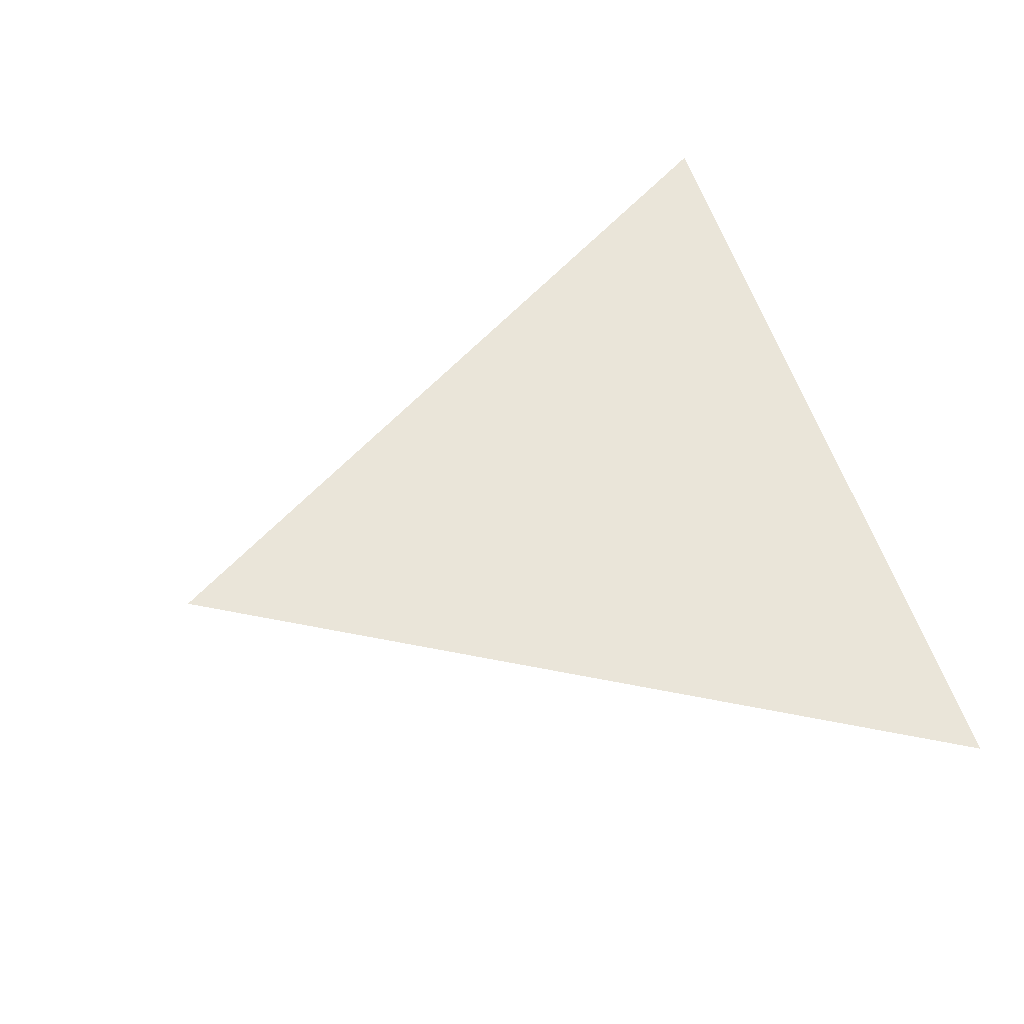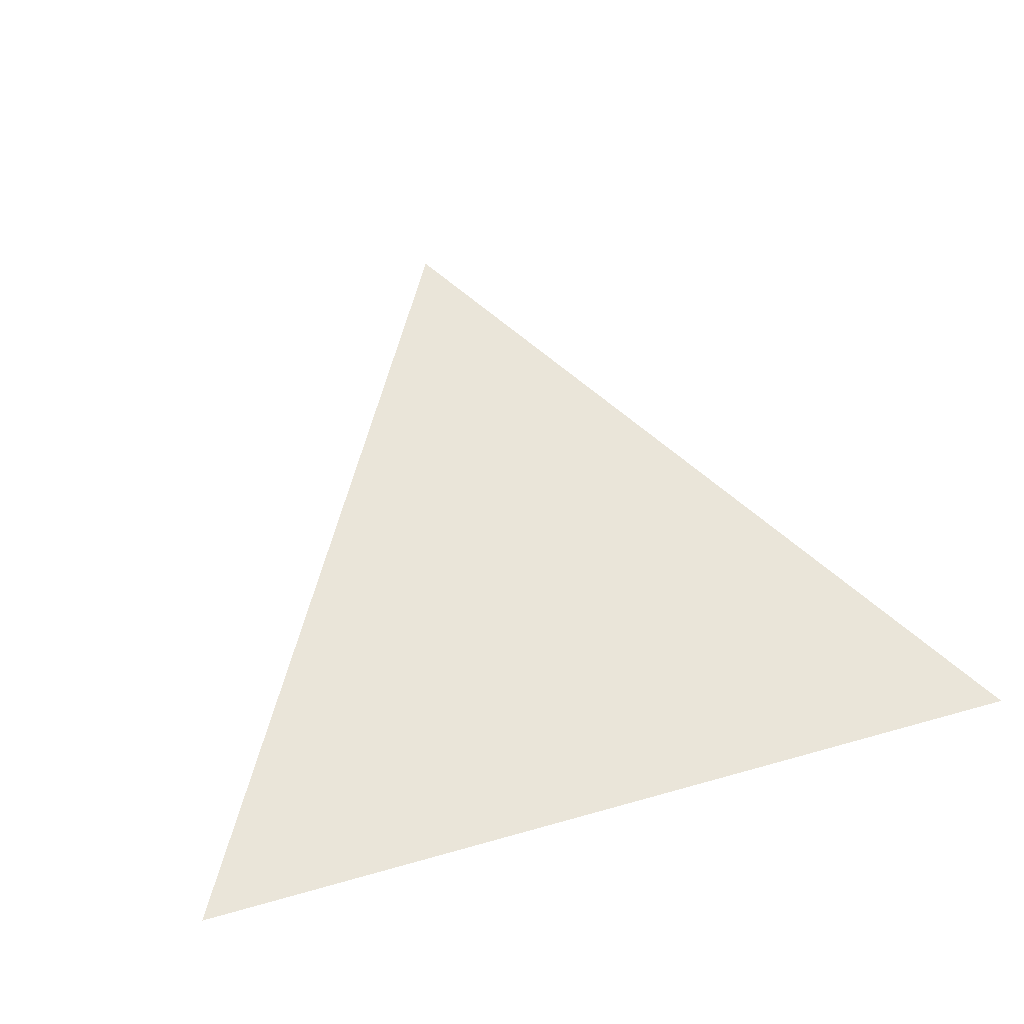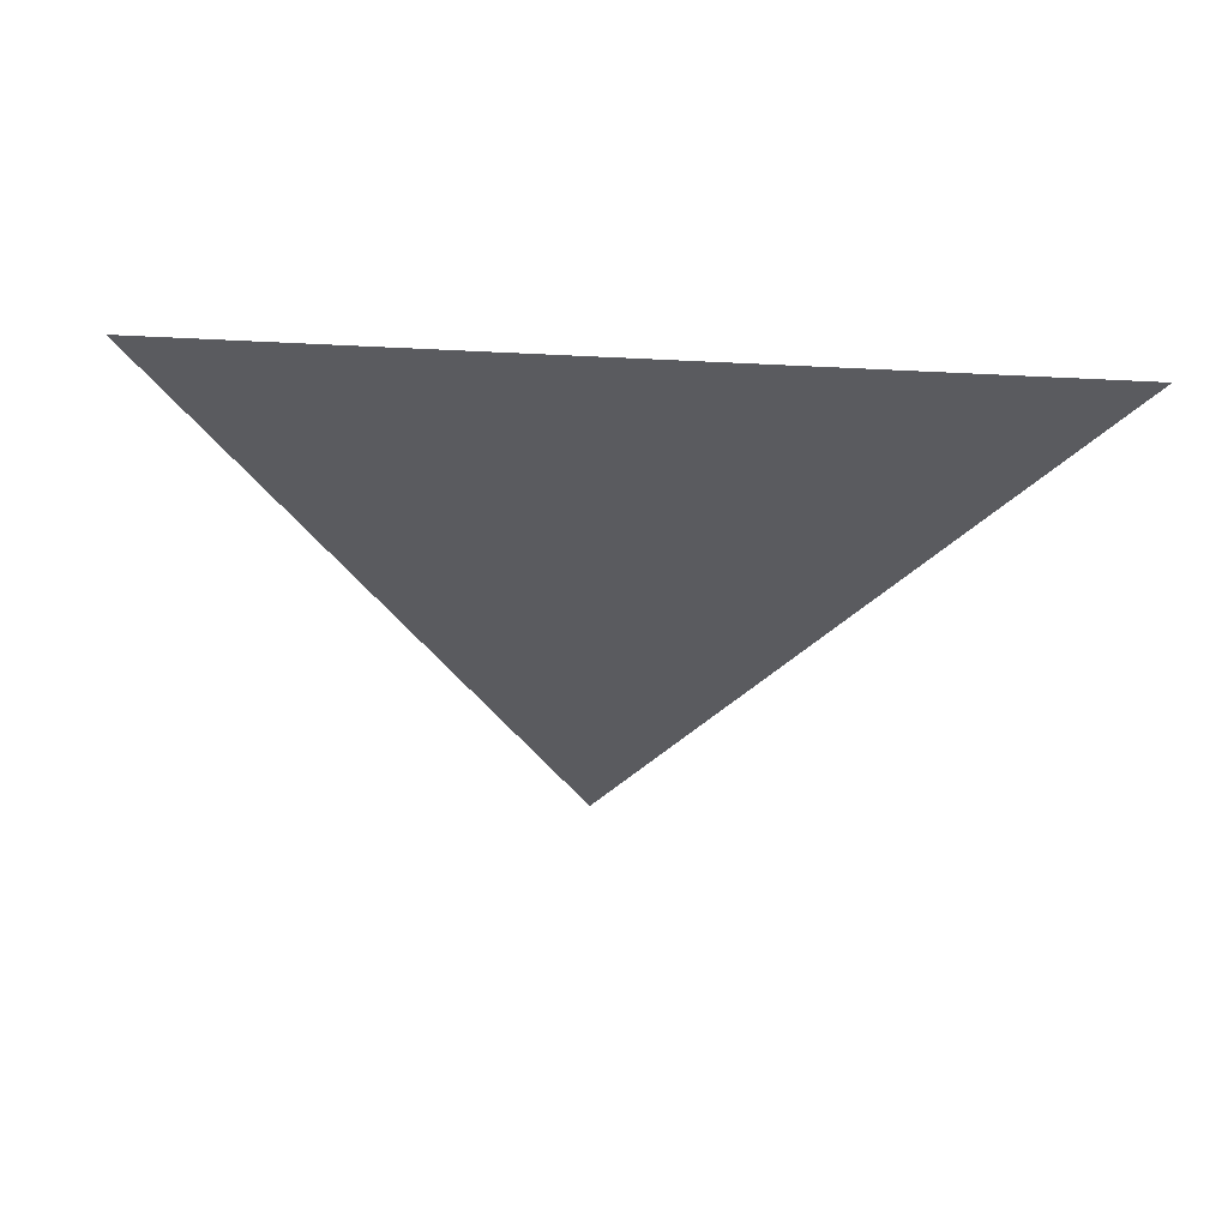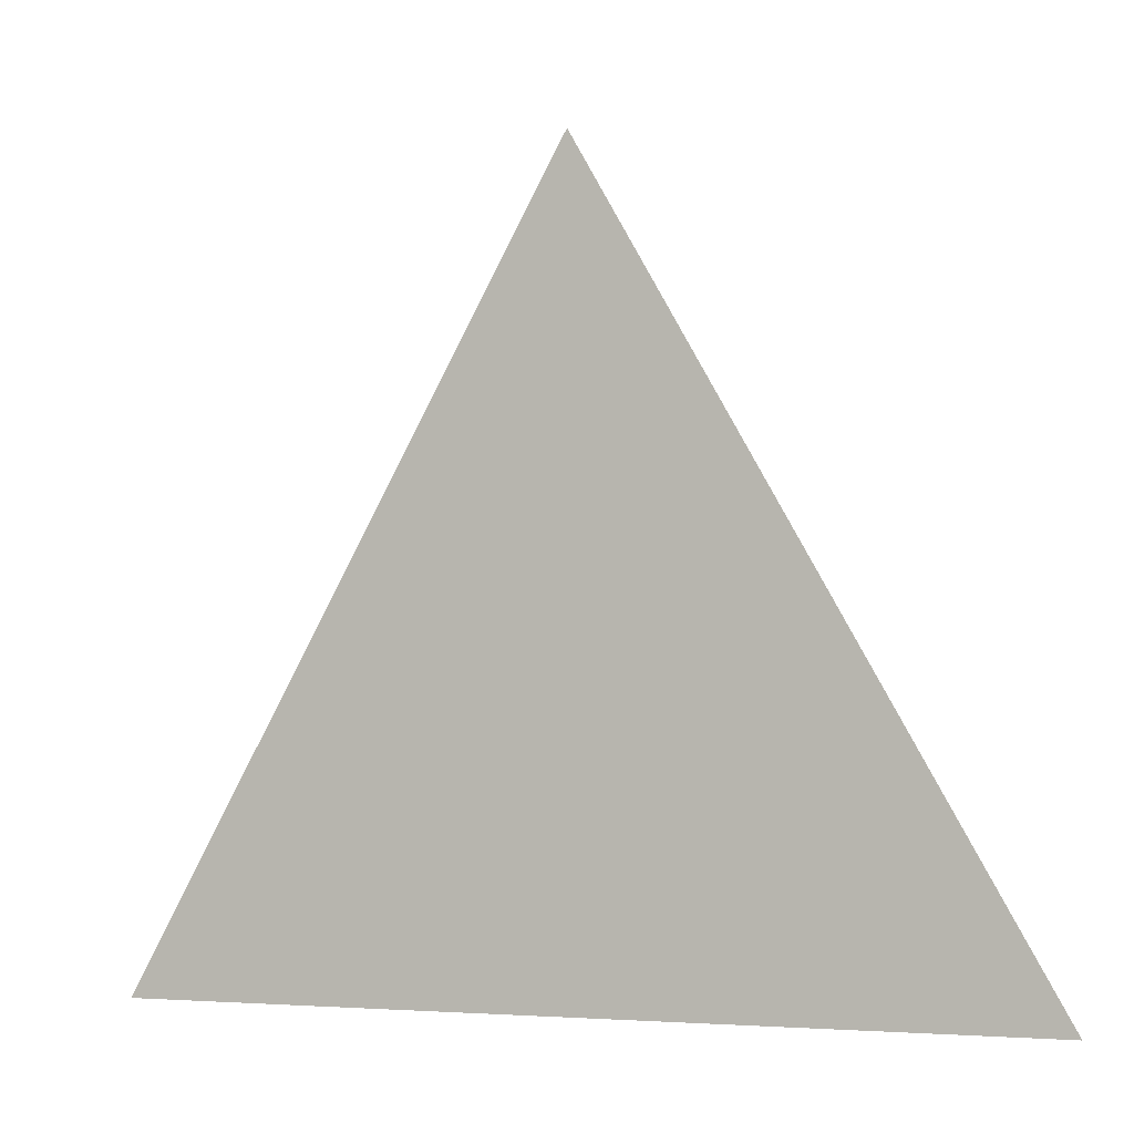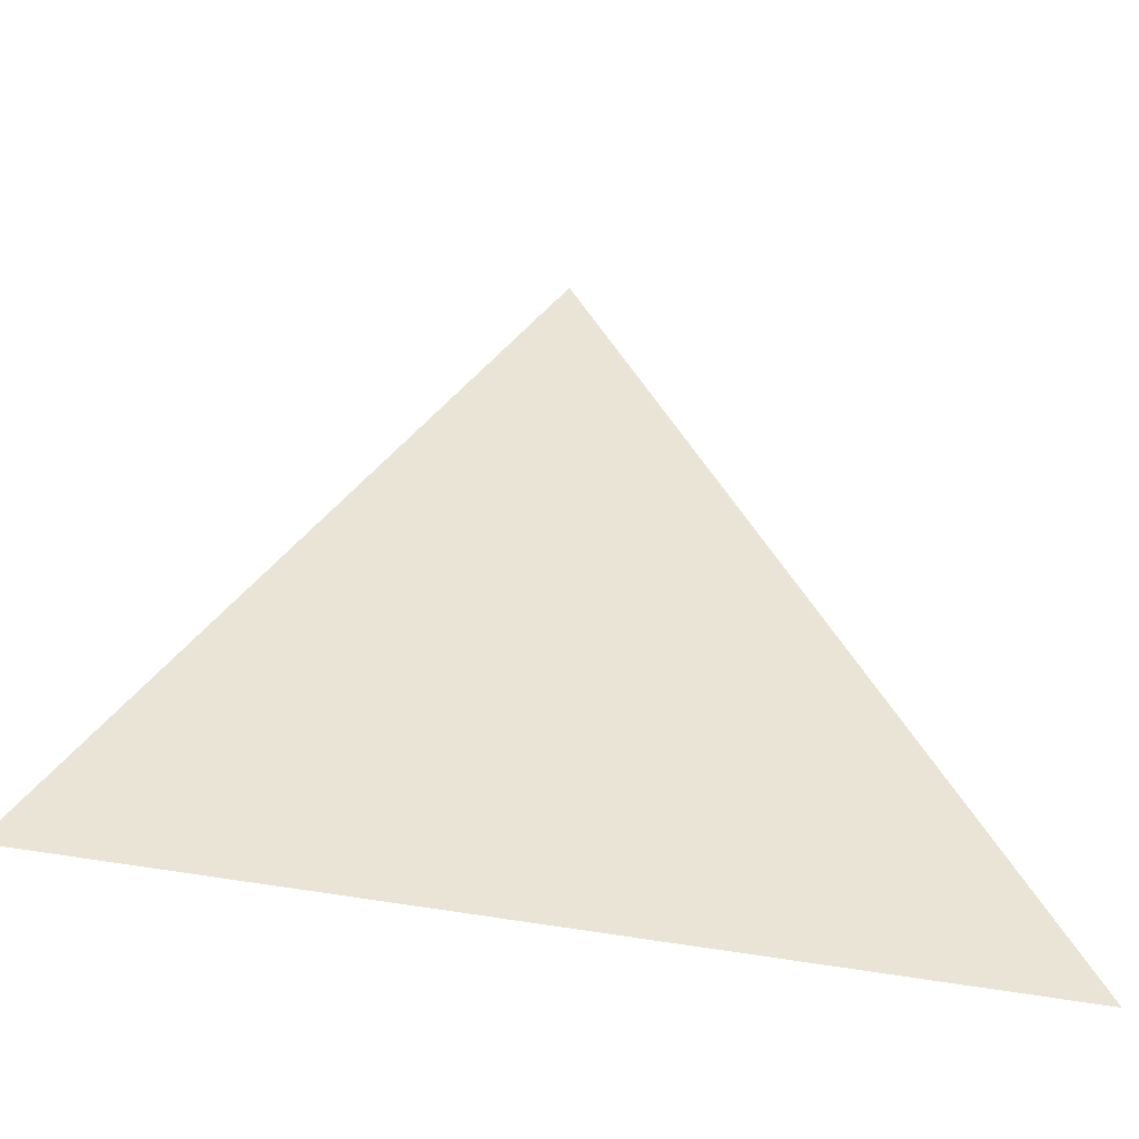
<metadata>
{"format":"obj","ext":"obj","renderer":"f3d","projection":"perspective","resolution":1024,"background":"white","views":[{"elev":58.3,"azim":71.6,"up":"+Y"},{"elev":57.9,"azim":163.6,"up":"+Y"},{"elev":-33.5,"azim":176.0,"up":"+Y"},{"elev":-4.3,"azim":-154.9,"up":"+Z"},{"elev":-45.2,"azim":-13.2,"up":"+Z"}]}
</metadata>
<code>
o Floor-BA-BA-BA_Plane.002
v 0.5 0.5 0
v -0.5 0.5 0
v -0 0.5 0.866
f 1 2 3

</code>
